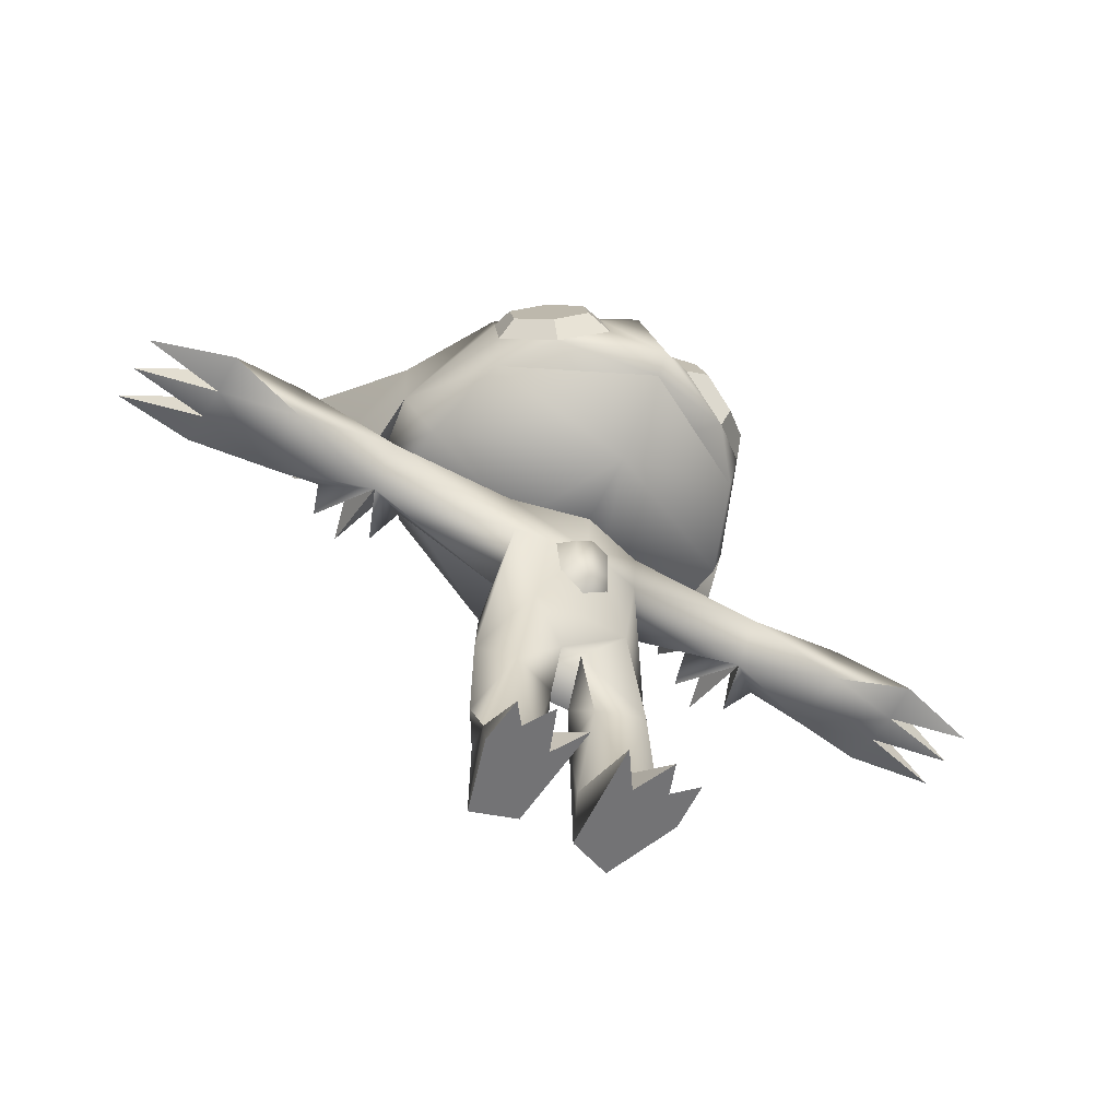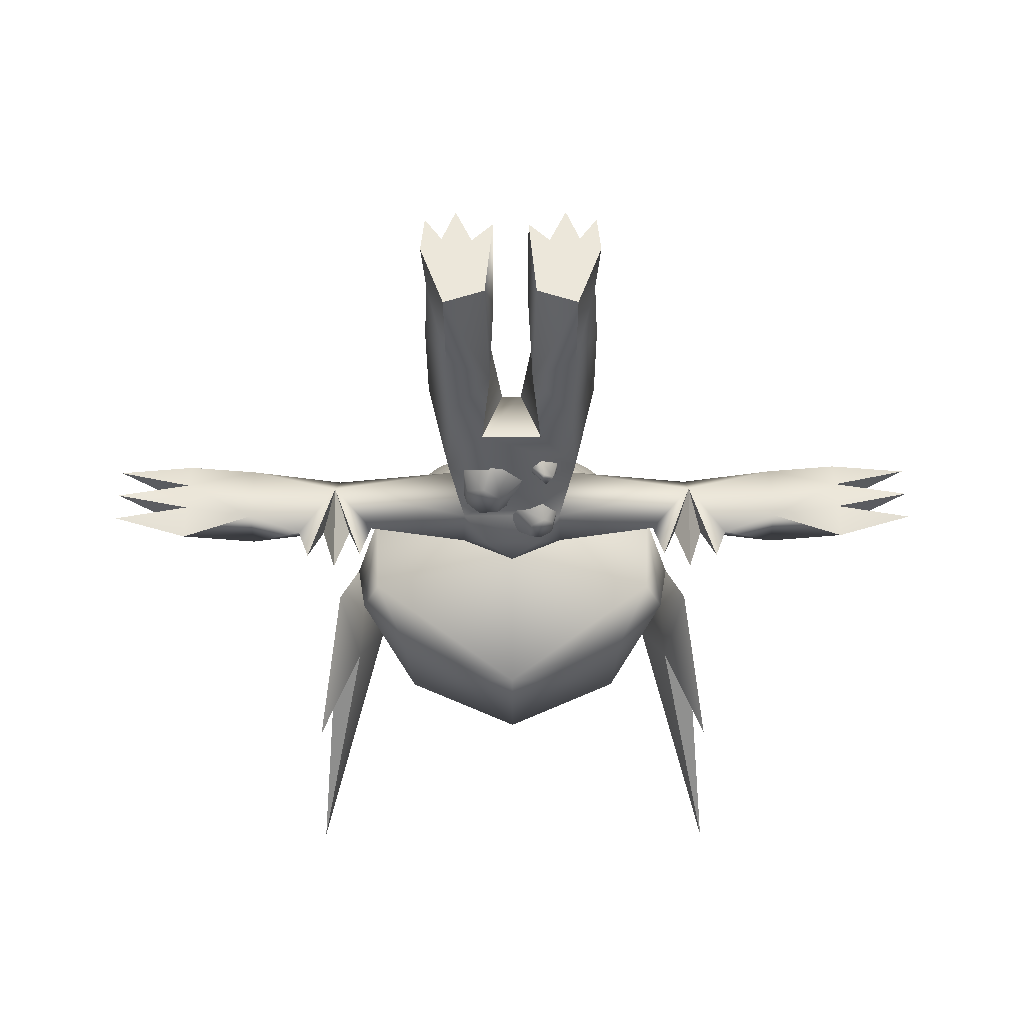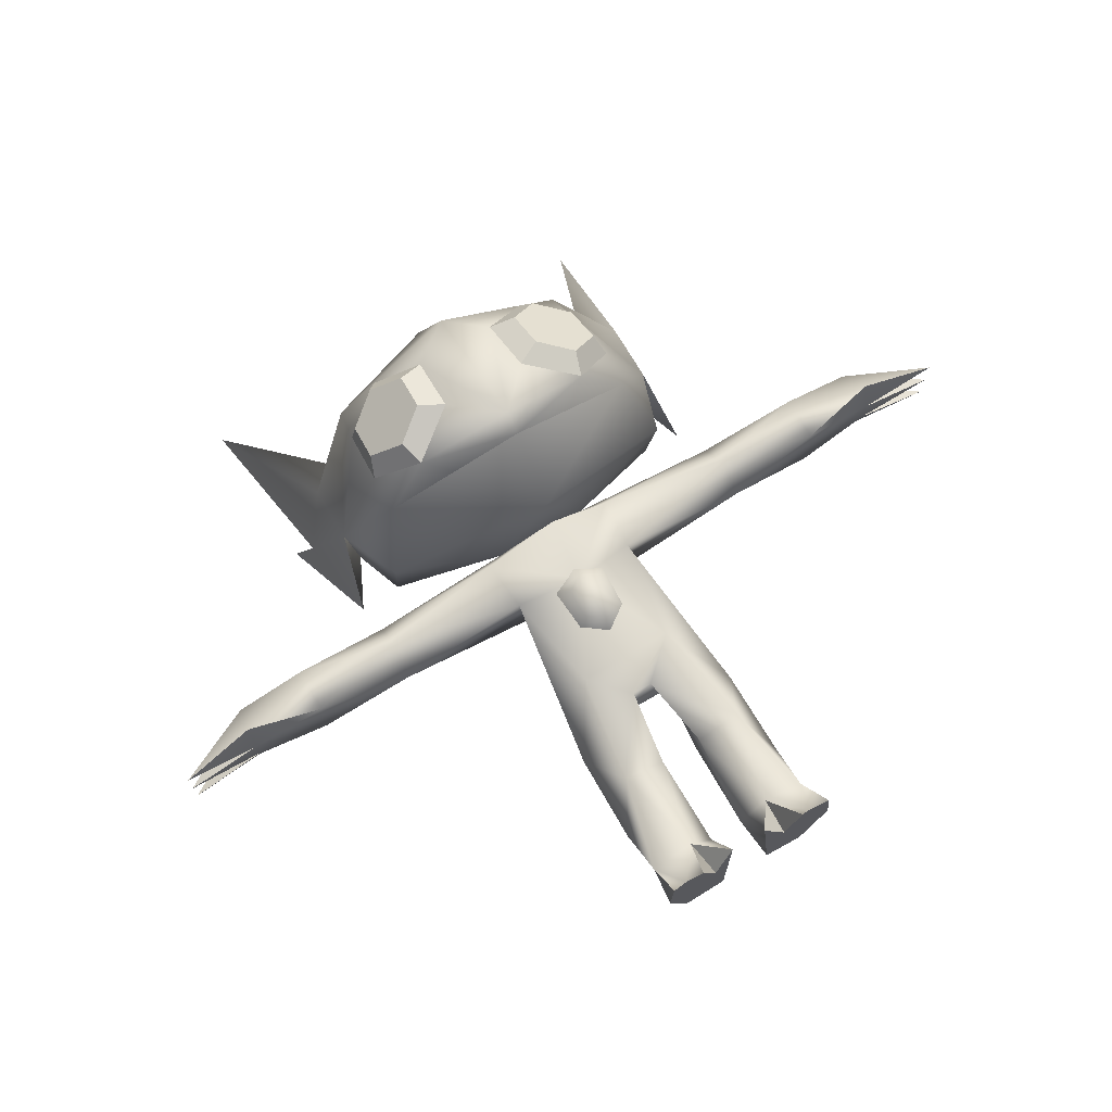
<metadata>
{"format":"obj","ext":"obj","renderer":"f3d","projection":"perspective","resolution":1024,"background":"white","views":[{"elev":-56.0,"azim":-30.4,"up":"+Y"},{"elev":-38.7,"azim":0.2,"up":"+Z"},{"elev":71.3,"azim":-30.4,"up":"+Z"}]}
</metadata>
<code>
v -0.04207 0.316 0.09303
v -0.015 0.3146 0.1069
v -0.02815 0.2991 0.085
v -0.06506 0.3183 0.07783
v -0.04208 0.3159 0.09289
v -0.05262 0.3046 0.07424
v -0.08924 0.3224 0.05694
v -0.06483 0.3184 0.07788
v -0.07576 0.3115 0.06328
v 0.015 0.3146 0.1069
v 0.04207 0.316 0.09303
v 0.02815 0.2991 0.085
v 0.04208 0.3159 0.09289
v 0.06483 0.3184 0.07788
v 0.05262 0.3046 0.07424
v 0.06506 0.3183 0.07783
v 0.08924 0.3224 0.05694
v 0.07576 0.3115 0.06328
v -3.064e-32 0.2948 0.09542
v -0.01513 0.3145 0.1069
v -1.036e-20 0.3144 0.11
v 0.01513 0.3145 0.1069
v -0.0886 0.322 0.05935
v -0.07648 0.312 0.06465
v -0.06712 0.3186 0.0786
v 0.0886 0.322 0.05935
v 0.07648 0.312 0.06465
v 0.06712 0.3186 0.0786
v -0.04186 0.316 0.09491
v -0.02887 0.3 0.08651
v -0.0171 0.3147 0.1075
v -0.06485 0.3183 0.08016
v -0.05317 0.3051 0.07549
v -0.04428 0.3162 0.09366
v 0.04186 0.316 0.09491
v 0.02887 0.3 0.08651
v 0.0171 0.3147 0.1075
v 0.06485 0.3183 0.08016
v 0.05317 0.3051 0.07549
v 0.04428 0.3162 0.09366
v -3.061e-32 0.2951 0.09668
v -1.928e-32 0.3141 0.1137
v -0.01443 0.3145 0.1083
v 0.01443 0.3145 0.1083
o pm0302_00_00_upper_teeth_mesh_shape_lod2_body_a
g polygon_0
f 1 2 3
f 4 5 6
f 7 8 9
f 10 11 12
f 13 14 15
f 16 17 18
f 19 20 21
f 19 21 22
f 7 9 23
f 23 9 24
f 9 8 24
f 24 25 23
f 24 8 25
f 26 18 17
f 27 18 26
f 27 26 28
f 27 16 18
f 28 16 27
f 29 1 30
f 30 1 3
f 30 31 29
f 3 2 30
f 30 2 31
f 32 4 33
f 33 4 6
f 33 34 32
f 6 5 33
f 33 5 34
f 35 36 11
f 11 36 12
f 36 35 37
f 36 10 12
f 37 10 36
f 38 39 14
f 14 39 15
f 39 38 40
f 39 13 15
f 40 13 39
f 41 42 43
f 43 20 41
f 41 44 42
f 41 20 19
f 44 41 22
f 22 41 19
v -0.01533 0.3151 0.1106
v 1.546e-17 0.296 0.09802
v -0.02817 0.3005 0.08813
v -0.0426 0.3164 0.09644
v -0.02819 0.3005 0.08805
v -0.05286 0.3061 0.07793
v -0.06513 0.3182 0.08168
v -0.05279 0.3061 0.07794
v -0.07498 0.3129 0.06685
v 0.06513 0.3182 0.08168
v 0.07498 0.3129 0.06685
v 0.05279 0.3061 0.07794
v 0.0426 0.3164 0.09644
v 0.05286 0.3061 0.07793
v 0.02819 0.3005 0.08805
v 0.01533 0.3151 0.1106
v 0.02817 0.3005 0.08813
v 1.367e-18 0.296 0.09802
v -0.00113 0.2951 0.09894
v -0.01573 0.3142 0.1107
v -0.02779 0.2994 0.08947
v -0.02989 0.2998 0.08863
v -0.04294 0.3156 0.0967
v -0.05279 0.3048 0.07953
v -0.07517 0.3117 0.06799
v -0.06555 0.3173 0.08178
v -0.05439 0.3051 0.07864
v 0.02989 0.2998 0.08863
v 0.04294 0.3156 0.0967
v 0.05279 0.3048 0.07953
v 0.00113 0.2951 0.09894
v 0.01573 0.3142 0.1107
v 0.02779 0.2994 0.08947
v 0.07517 0.3117 0.06799
v 0.06555 0.3173 0.08178
v 0.05439 0.3051 0.07864
o pm0302_00_00_lower_teeth_mesh_shape_lod2_body_a
g polygon_0
f 45 46 47
f 48 49 50
f 51 52 53
f 54 55 56
f 57 58 59
f 60 61 62
f 45 63 46
f 64 63 45
f 65 63 64
f 45 65 64
f 47 65 45
f 49 48 66
f 66 48 67
f 68 66 67
f 48 68 67
f 50 68 48
f 53 69 51
f 51 69 70
f 69 71 70
f 71 51 70
f 52 51 71
f 59 72 57
f 57 72 73
f 72 74 73
f 73 74 57
f 57 74 58
f 75 60 62
f 76 60 75
f 75 77 76
f 76 77 60
f 60 77 61
f 54 78 55
f 79 78 54
f 80 78 79
f 54 80 79
f 56 80 54
v -0.04464 0.3884 0.1051
v -0.04618 0.3616 0.1148
v -0.02762 0.3928 0.09941
v -0.02948 0.3527 0.114
v -0.06481 0.3984 0.08758
v -0.05867 0.4065 0.07542
v -0.08652 0.3816 0.07977
v -0.08956 0.3827 0.06505
v -0.09218 0.3437 0.07709
v -0.08807 0.3549 0.08945
v -0.0679 0.3448 0.1069
v -0.06264 0.3283 0.1025
o pm0302_00_00_eye_mesh_shape_lod2_r_eye
g polygon_0
f 81 82 83
f 83 82 84
f 85 81 86
f 86 81 83
f 87 85 88
f 88 85 86
f 89 90 88
f 88 90 87
f 91 92 82
f 82 92 84
f 92 91 89
f 89 91 90
f 87 90 85
f 85 90 91
f 85 91 81
f 81 91 82
v 0.02948 0.3527 0.114
v 0.04618 0.3616 0.1148
v 0.02762 0.3928 0.09941
v 0.04464 0.3884 0.1051
v 0.05867 0.4065 0.07542
v 0.06481 0.3984 0.08758
v 0.08956 0.3827 0.06505
v 0.08652 0.3816 0.07977
v 0.09218 0.3437 0.07709
v 0.08807 0.3549 0.08945
v 0.06264 0.3283 0.1025
v 0.0679 0.3448 0.1069
o pm0302_00_00_eye_mesh_shape_lod2_l_eye
g polygon_0
f 93 94 95
f 95 94 96
f 95 96 97
f 97 96 98
f 97 98 99
f 99 98 100
f 101 99 102
f 102 99 100
f 93 103 94
f 94 103 104
f 103 101 104
f 104 101 102
f 104 96 94
f 98 96 104
f 102 98 104
f 100 98 102
v 0.02319 0.1851 -0.02688
v 0.02522 0.1801 -0.03646
v 0.01505 0.1751 -0.02942
v 0.0334 0.182 -0.02314
v 0.02206 0.1748 -0.03717
v 0.01557 0.1688 -0.02994
v 0.03047 0.1737 -0.03477
v 0.03353 0.1718 -0.02322
v 0.0218 0.1633 -0.02827
v 0.02415 0.1693 -0.03645
v 0.007513 0.1812 -0.03214
v -0.01422 0.1661 -0.02767
v -0.007884 0.1883 -0.04448
v 0 0.2123 -0.027
v -0.02043 0.1807 -0.04146
v -0.03609 0.1736 -0.02109
v -0.01076 0.2057 -0.04227
v -0.02444 0.2101 -0.0391
v -0.02139 0.2203 -0.02085
v -0.0376 0.2046 -0.01787
v -0.03285 0.1852 -0.03866
v -0.03344 0.2016 -0.03677
v 0 0.2237 0.0392
v 0.02 0.2245 0.0244
v 0 0.2381 0.02521
v -0.02 0.2245 0.0244
v 0.0115 0.2164 0.03874
v 0.02001 0.1917 0.02229
v -0.0115 0.2164 0.03874
v -0.02001 0.1917 0.02229
v 0.01174 0.1959 0.03744
v -0.01174 0.1959 0.03744
v 0 0.1881 0.03695
v 0 0.1782 0.02141
v 0.02169 0.2434 -0.03662
v 0 0.2455 -0.02665
v 0.01582 0.2566 -0.02095
v 0.03406 0.2464 -0.01576
v 0.01393 0.2383 -0.03918
v 0.00144 0.2174 -0.02671
v 0.02987 0.2396 -0.03424
v 0.0368 0.223 -0.01568
v 0.01505 0.2253 -0.03928
v 0.0311 0.2282 -0.03426
v 0.02433 0.2221 -0.03655
v 0.02189 0.2077 -0.02078
o pm0302_00_00_jewel_mesh_shape_lod2_body_a
g polygon_0
f 105 106 107
f 106 105 108
f 107 106 109
f 109 110 107
f 106 108 111
f 111 109 106
f 111 108 112
f 112 113 111
f 114 110 109
f 114 109 111
f 114 113 110
f 111 113 114
f 115 116 117
f 117 118 115
f 117 116 119
f 116 120 119
f 121 118 117
f 119 121 117
f 122 118 121
f 122 121 119
f 123 118 122
f 123 122 124
f 119 120 125
f 120 124 125
f 119 126 122
f 125 126 119
f 124 122 126
f 125 124 126
f 127 128 129
f 130 127 129
f 131 128 127
f 128 131 132
f 133 127 130
f 130 134 133
f 132 131 135
f 127 135 131
f 133 134 136
f 133 136 127
f 136 134 137
f 127 136 137
f 137 135 127
f 135 137 132
f 137 134 138
f 132 137 138
f 139 140 141
f 142 139 141
f 143 140 139
f 140 143 144
f 145 139 142
f 142 146 145
f 144 143 147
f 139 147 143
f 145 146 148
f 148 139 145
f 148 146 149
f 149 139 148
f 149 147 139
f 147 149 144
f 149 146 150
f 144 149 150
v 0.1338 0.3046 -0.04754
v 0.1208 0.3595 -0.0643
v 0.151 0.3917 -0.117
v -0.1208 0.3595 -0.0643
v -0.151 0.3917 -0.117
v -0.1414 0.3723 -0.06949
v 0.1414 0.3723 -0.06949
v -0.1549 0.5125 -0.1388
v -0.1176 0.3358 -0.03296
v -0.1338 0.3046 -0.04754
v 2.904e-05 0.2781 -0.03048
v -0.03221 0.2759 -0.0009287
v -0.105 0.3038 -0.03758
v 0.105 0.3038 -0.03758
v 0.03221 0.2759 -0.0009287
v 0.0901 0.3206 0.06957
v 0.1071 0.2952 0.01986
v 0.1239 0.3424 0.00648
v 0.1176 0.3358 -0.03296
v 0.1244 0.3816 0.005141
v -0.0901 0.3206 0.06957
v 2.728e-06 0.3065 0.1233
v -0.04974 0.2955 0.06603
v 0.1549 0.5125 -0.1388
v 0.1065 0.404 -0.01058
v 0.0796 0.407 -0.0602
v -4.744e-05 0.2672 0.0788
v 0.00611 0.2706 0.02644
v 0.04974 0.2955 0.06603
v -0.1239 0.3424 0.00648
v -0.1071 0.2952 0.01986
v -0.1244 0.3816 0.005141
v -0.1065 0.404 -0.01058
v -0.0796 0.407 -0.0602
v 1.278e-08 0.319 0.1348
v -1.969e-06 0.3065 0.1233
v 0.0574 0.3025 0.01531
v 0.0684 0.3342 -0.008562
v 1.755e-05 0.3016 -0.002375
v -1.034e-07 0.3364 -0.02678
v -0.0574 0.3025 0.01531
v -0.0684 0.3342 -0.008562
v 0.04505 0.3136 0.09643
v 0.08602 0.4069 0.05479
v -0.04505 0.3136 0.09643
v -8.435e-07 0.3387 0.1037
v -0.08602 0.4069 0.05479
v 0.08474 0.3303 -0.07232
v -4.226e-06 0.3231 -0.113
v -0.08474 0.3303 -0.07232
v -0.079 0.3478 0.04017
v 3.899e-07 0.3655 0.008271
v 8.049e-06 0.4559 9.426e-05
v 1.302e-06 0.4123 0.1038
v 0.079 0.3478 0.04017
v -1.918e-06 0.411 -0.09673
o pm0302_00_00_body_mesh_shape_lod2_body_b
g polygon_0
f 151 152 153
f 154 155 156
f 151 153 157
f 154 156 158
f 159 160 154
f 160 155 154
f 157 153 152
f 161 162 163
f 161 164 165
f 166 167 168
f 169 151 168
f 151 169 152
f 168 99 101
f 168 101 166
f 103 166 101
f 168 157 170
f 151 157 168
f 171 172 173
f 174 175 170
f 152 175 174
f 169 175 152
f 174 170 157
f 157 152 174
f 176 175 169
f 167 169 168
f 172 177 166
f 165 177 178
f 166 179 172
f 171 180 181
f 159 180 160
f 88 180 89
f 89 180 171
f 92 89 171
f 155 160 156
f 180 156 160
f 182 156 180
f 158 182 183
f 183 154 158
f 159 154 183
f 158 156 182
f 183 184 159
f 181 180 159
f 172 171 177
f 178 177 162
f 185 186 103
f 92 186 185
f 172 179 173
f 179 166 187
f 187 166 188
f 188 189 187
f 190 189 188
f 173 191 171
f 171 191 192
f 189 192 191
f 190 192 189
f 177 171 181
f 162 177 181
f 177 167 166
f 167 177 165
f 103 193 166
f 103 186 193
f 175 194 170
f 168 170 194
f 186 195 196
f 196 195 171
f 169 167 164
f 165 164 167
f 166 193 196
f 196 193 186
f 92 195 186
f 171 195 92
f 183 182 197
f 182 180 197
f 163 181 159
f 181 163 162
f 198 169 164
f 198 164 199
f 164 161 199
f 159 200 163
f 163 200 199
f 163 199 161
f 191 187 189
f 179 187 191
f 179 191 173
f 196 171 201
f 202 196 201
f 192 202 201
f 201 171 192
f 192 190 202
f 194 99 168
f 99 194 97
f 203 194 175
f 203 97 194
f 183 197 203
f 180 88 197
f 88 86 197
f 203 197 86
f 204 97 203
f 86 204 203
f 204 95 97
f 83 204 86
f 185 95 204
f 185 204 83
f 95 185 93
f 103 93 185
f 84 185 83
f 185 84 92
f 205 166 196
f 205 196 202
f 205 202 188
f 188 166 205
f 188 202 190
f 176 169 198
f 176 198 199
f 203 175 176
f 206 176 199
f 206 203 176
f 184 206 199
f 206 184 203
f 184 183 203
f 199 200 184
f 200 159 184
v 0.199 0.2652 0.02176
v 0.2468 0.2654 0.01078
v 0.2467 0.2655 -0.01193
v 0.0124 0.004722 0.05382
v 0.02954 0.02631 0.02323
v 0.01193 0.02547 -0.00187
v 0.1629 0.2499 -0.02648
v 0.1447 0.2566 -0.02182
v 0.199 0.2652 -0.02308
v 0.155 0.2504 -0.04823
v 0.1352 0.2303 0.0003031
v 0.1156 0.2504 -0.04685
v 0.1244 0.2522 -0.02478
v 0.3015 0.2362 -0.0006567
v 0.2492 0.238 -0.01106
v 0.2495 0.2439 -0.03461
v 0.0584 0.02558 0.01275
v 0.04792 0.003872 0.03838
v 0.02689 -5.162e-05 0.03301
v 0.06222 -0.0008553 0.02358
v 0.01759 -0.000994 -0.01651
v 0.05974 0.0007071 0.05422
v 0.03838 0.0003815 0.06116
v 0.04557 -0.0004342 -0.0268
v 0.01525 0.08712 -0.01661
v 0.04693 0.1759 -0.02186
v 0.02102 0.1373 -0.02714
v -0.02102 0.1373 -0.02714
v 0.04399 0.087 0.02452
v 0.04504 0.05663 -0.02622
v 0.01485 0.08601 0.0139
v 0.006841 0.1379 0.01222
v 0.03716 0.2697 -0.01876
v 0.04704 0.2675 0.01577
v 0.1991 0.2349 -0.0224
v 0.1345 0.2504 -0.05843
v 0.1079 0.2516 -0.02109
v 0.1336 0.2703 -0.0005434
v -0.2493 0.2373 0.01002
v -0.3015 0.2362 -0.0006567
v -0.2492 0.238 -0.01106
v 0.3014 0.2362 -0.02296
v 0.3013 0.2363 0.02171
v 0.2494 0.2439 0.0334
v 0.2493 0.2373 0.01002
v 0.1989 0.235 0.02118
v -0.2494 0.2439 0.0334
v -0.3013 0.2363 0.02171
v -0.199 0.2652 0.02176
v -0.2467 0.2655 -0.01193
v -0.2468 0.2654 0.01078
v -0.0124 0.004722 0.05382
v -0.01193 0.02547 -0.00187
v -0.02954 0.02631 0.02323
v -0.155 0.2504 -0.04823
v -0.1447 0.2566 -0.02182
v -0.1352 0.2303 0.0003031
v -0.1244 0.2522 -0.02478
v -0.1156 0.2504 -0.04685
v -0.199 0.2652 -0.02308
v -0.2495 0.2439 -0.03461
v -0.0584 0.02558 0.01275
v -0.04792 0.003872 0.03838
v -0.05974 0.0007071 0.05422
v -0.06222 -0.0008553 0.02358
v -0.03838 0.0003815 0.06116
v -0.1991 0.2349 -0.0224
v -0.02689 -5.162e-05 0.03301
v -0.1989 0.235 0.02118
v -0.04557 -0.0004342 -0.0268
v -0.01759 -0.000994 -0.01651
v -0.01525 0.08712 -0.01661
v -0.04399 0.087 0.02452
v -0.04504 0.05663 -0.02622
v -0.006841 0.1379 0.01222
v -0.01485 0.08601 0.0139
v -0.03716 0.2697 -0.01876
v -0.3014 0.2362 -0.02296
v -0.04704 0.2675 0.01577
v -0.1629 0.2499 -0.02648
v -0.1345 0.2504 -0.05843
v -0.1079 0.2516 -0.02109
v -0.1336 0.2703 -0.0005434
v 0.03244 0.1609 0.02391
v -0.03244 0.1609 0.02391
v 1.16e-05 0.2232 0.03269
v 0.044 0.2316 0.01781
v -0.044 0.2316 0.01781
v 0.03598 0.2309 -0.02547
v 0.1337 0.2507 0.0237
v -0.03598 0.2309 -0.02547
v -0.1337 0.2507 0.0237
v 0.0601 0.05638 -0.001616
v 0.05955 0.1159 -0.000742
v -0.0601 0.05638 -0.001616
v -0.05955 0.1159 -0.000742
v -0.01992 0.252 -0.03456
v 0.01992 0.252 -0.03456
v -0.04693 0.1759 -0.02186
v -0.01315 0.2033 -0.03456
v 0.04269 0.1133 -0.02527
v -0.04269 0.1133 -0.02527
o pm0302_00_00_body_mesh_shape_lod2_body_a
g polygon_0
f 207 208 209
f 210 211 212
f 213 214 215
f 216 217 214
f 217 218 219
f 220 221 209
f 220 209 208
f 215 209 222
f 223 211 224
f 225 226 224
f 227 226 225
f 228 223 224
f 228 226 223
f 229 224 211
f 227 230 226
f 226 228 224
f 230 223 226
f 210 225 211
f 210 212 227
f 225 229 211
f 229 225 224
f 225 210 227
f 230 227 231
f 232 233 234
f 223 235 211
f 223 230 236
f 237 238 233
f 165 239 161
f 165 178 240
f 213 241 217
f 217 219 242
f 217 243 218
f 217 216 213
f 219 218 243
f 214 219 244
f 245 246 247
f 214 217 242
f 219 214 242
f 214 213 216
f 221 248 209
f 248 222 209
f 221 241 222
f 248 221 222
f 249 208 250
f 249 251 208
f 220 208 251
f 250 208 207
f 251 250 252
f 251 241 221
f 249 250 251
f 221 220 251
f 245 253 254
f 255 256 257
f 258 259 260
f 261 262 263
f 263 264 265
f 246 256 247
f 246 257 256
f 266 267 256
f 268 269 260
f 268 270 269
f 270 268 271
f 272 260 269
f 247 273 245
f 274 272 269
f 269 270 271
f 275 253 245
f 271 268 276
f 253 255 257
f 271 274 269
f 277 274 271
f 258 260 274
f 246 245 257
f 254 257 245
f 277 271 276
f 277 259 258
f 260 272 274
f 277 258 274
f 276 278 277
f 257 254 253
f 260 279 268
f 268 280 276
f 234 281 282
f 162 161 283
f 247 284 267
f 285 178 162
f 286 263 273
f 263 287 264
f 263 265 288
f 263 286 261
f 264 288 265
f 262 289 264
f 262 287 263
f 267 273 247
f 287 262 264
f 262 286 266
f 262 261 286
f 284 256 267
f 247 256 284
f 227 212 231
f 231 237 233
f 238 290 281
f 281 290 291
f 291 290 292
f 292 290 293
f 291 292 294
f 293 240 292
f 240 178 292
f 285 294 292
f 292 178 285
f 217 295 243
f 295 217 293
f 293 296 240
f 217 296 293
f 217 252 296
f 296 252 207
f 250 207 252
f 277 278 259
f 278 234 282
f 263 288 297
f 297 294 263
f 285 298 294
f 294 298 263
f 263 298 275
f 275 298 255
f 253 275 255
f 237 211 235
f 237 235 238
f 212 211 237
f 231 212 237
f 217 241 252
f 241 251 252
f 213 215 241
f 241 215 222
f 233 238 234
f 281 234 238
f 273 275 245
f 273 263 275
f 260 282 279
f 282 281 279
f 259 282 260
f 259 278 282
f 273 267 266
f 266 286 273
f 223 299 235
f 235 299 300
f 235 300 290
f 290 300 293
f 238 235 290
f 279 301 268
f 301 279 302
f 279 291 302
f 302 291 294
f 279 281 291
f 303 283 161
f 303 297 283
f 303 161 304
f 303 304 297
f 161 239 304
f 304 239 295
f 297 304 295
f 295 293 232
f 297 305 294
f 295 232 306
f 297 295 306
f 297 306 305
f 232 234 306
f 305 306 234
f 243 244 219
f 244 243 239
f 295 239 243
f 244 239 165
f 215 207 209
f 244 207 215
f 215 214 244
f 296 207 244
f 296 244 240
f 165 240 244
f 266 256 255
f 289 266 255
f 262 266 289
f 289 255 298
f 285 289 298
f 285 162 289
f 288 264 289
f 283 288 289
f 162 283 289
f 283 297 288
f 299 223 236
f 299 236 300
f 300 232 293
f 230 231 236
f 307 232 300
f 300 236 307
f 236 231 307
f 307 233 232
f 231 233 307
f 268 301 280
f 301 302 280
f 276 280 278
f 294 305 302
f 280 308 278
f 280 302 308
f 302 305 308
f 308 234 278
f 305 234 308

</code>
